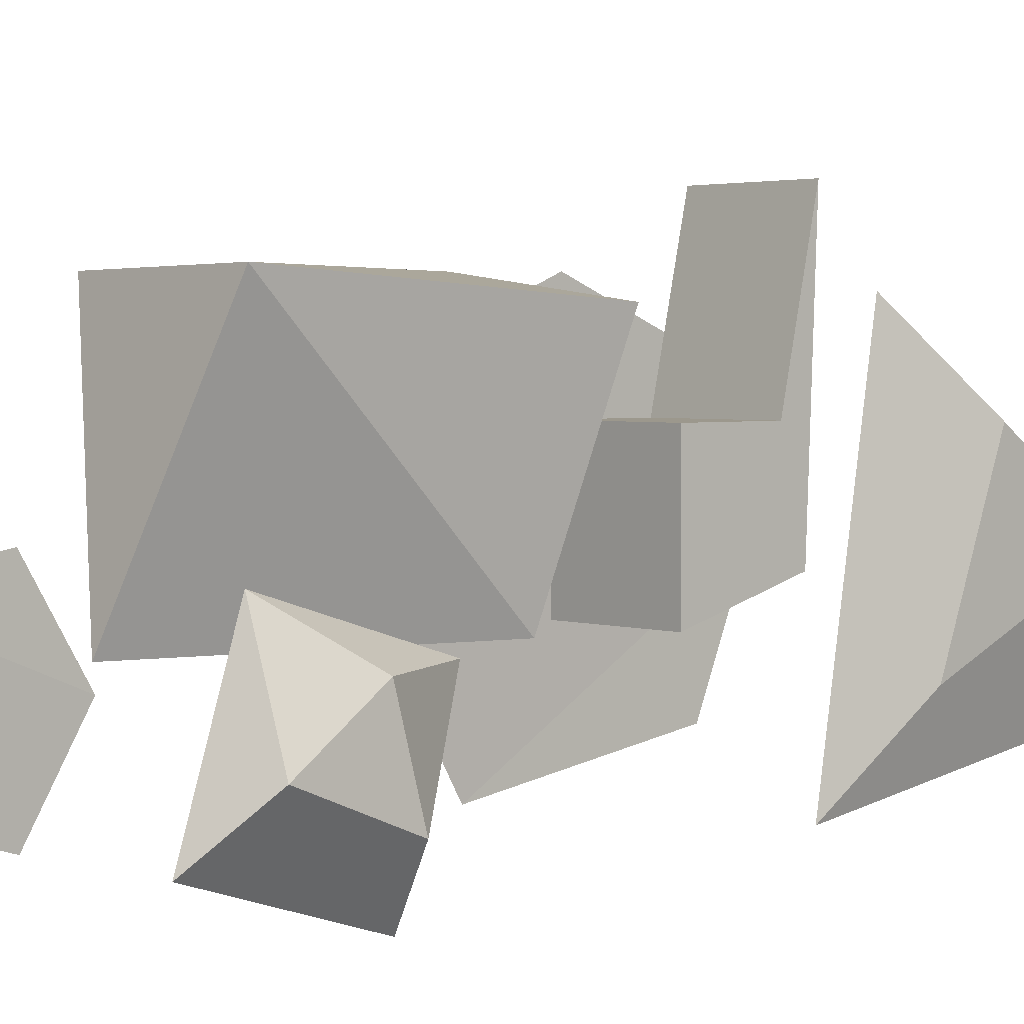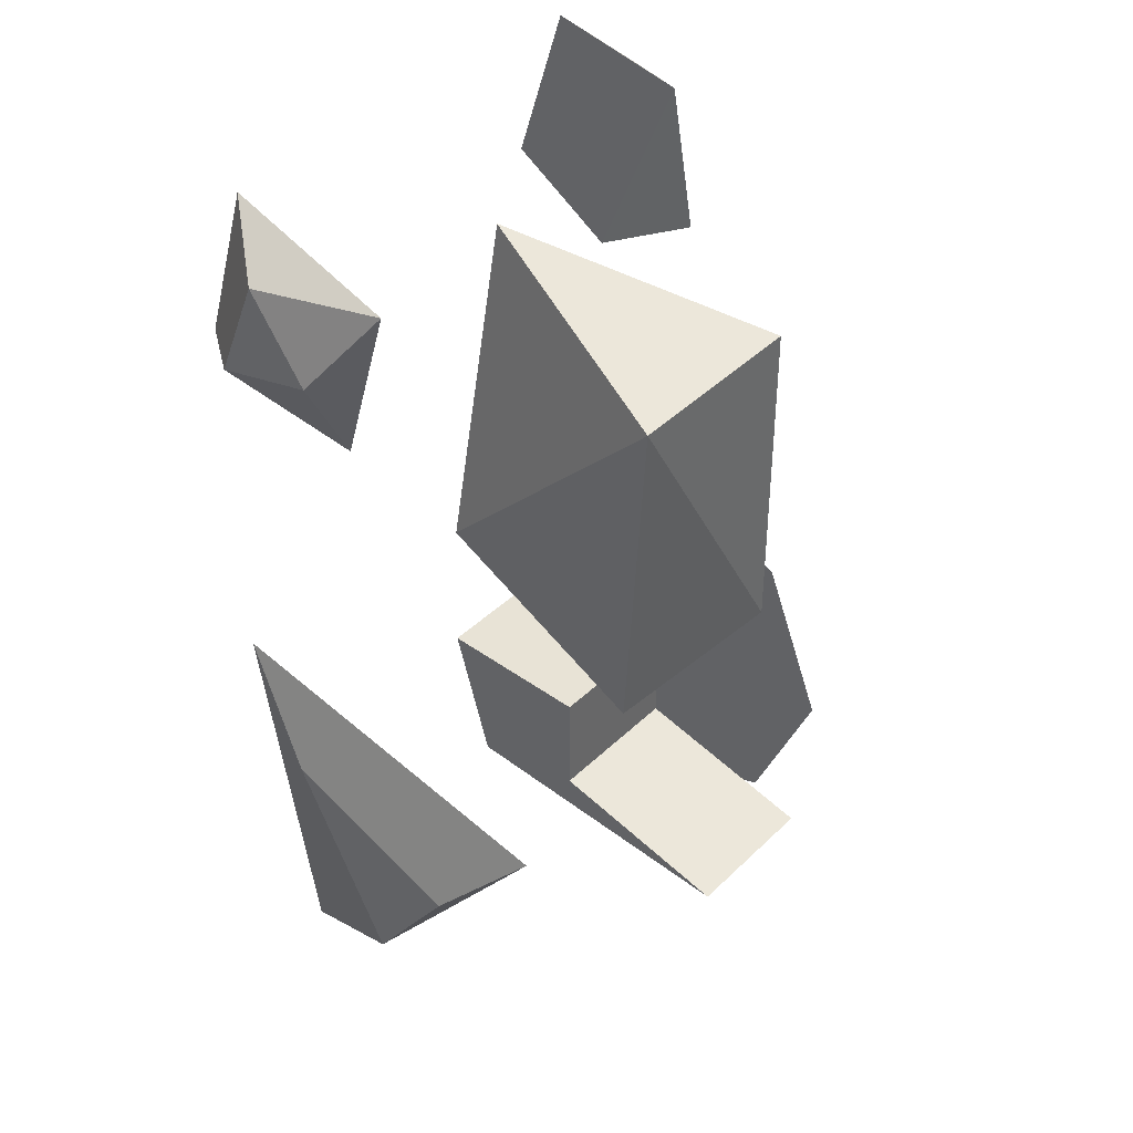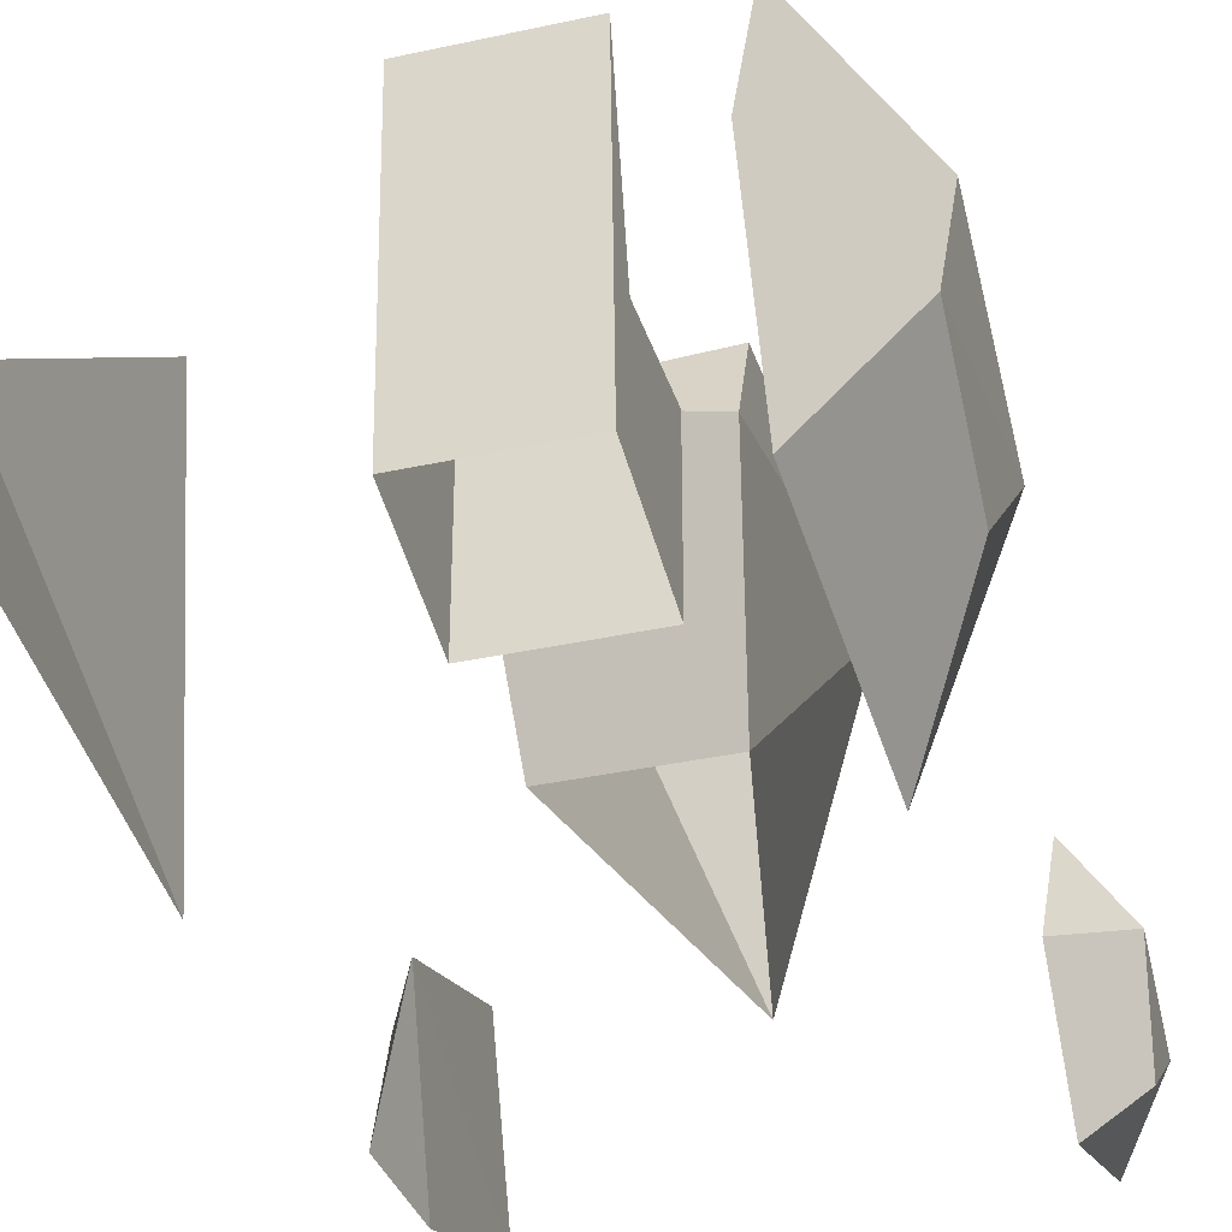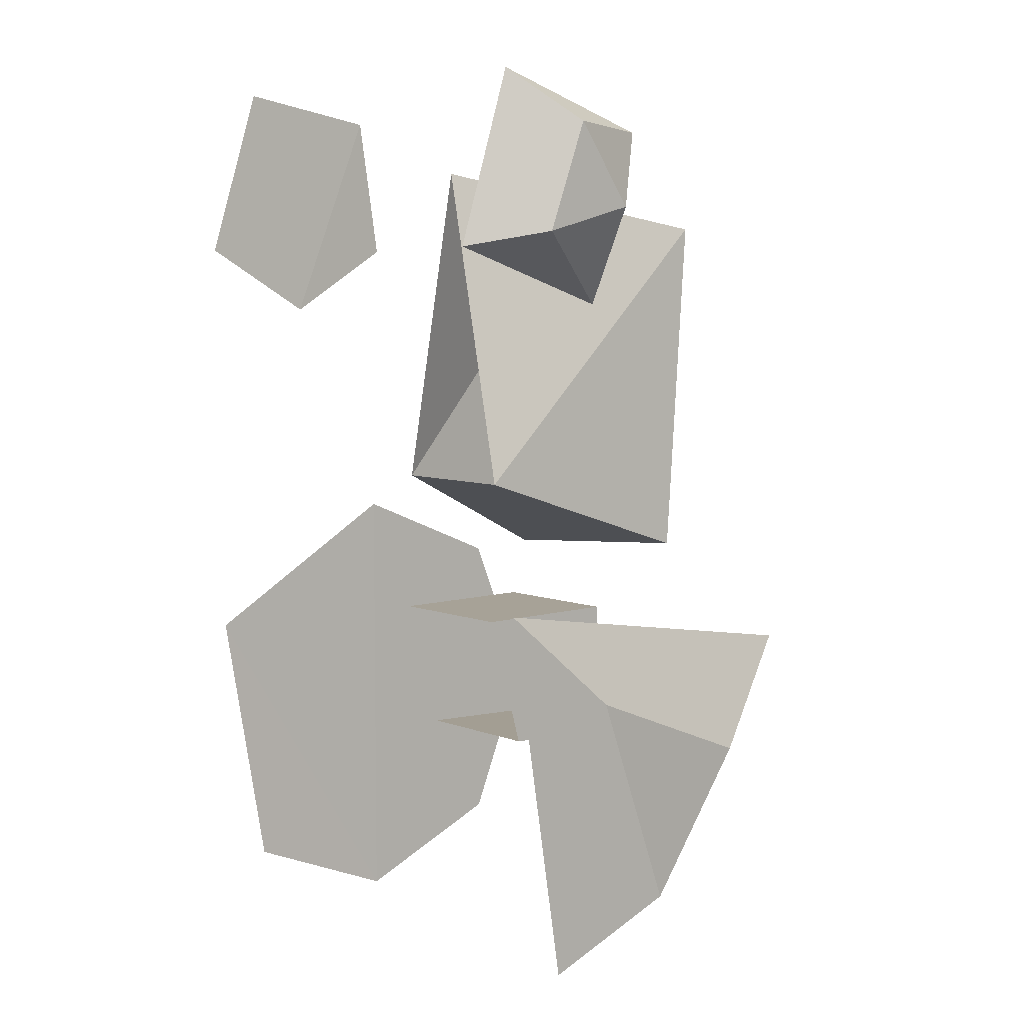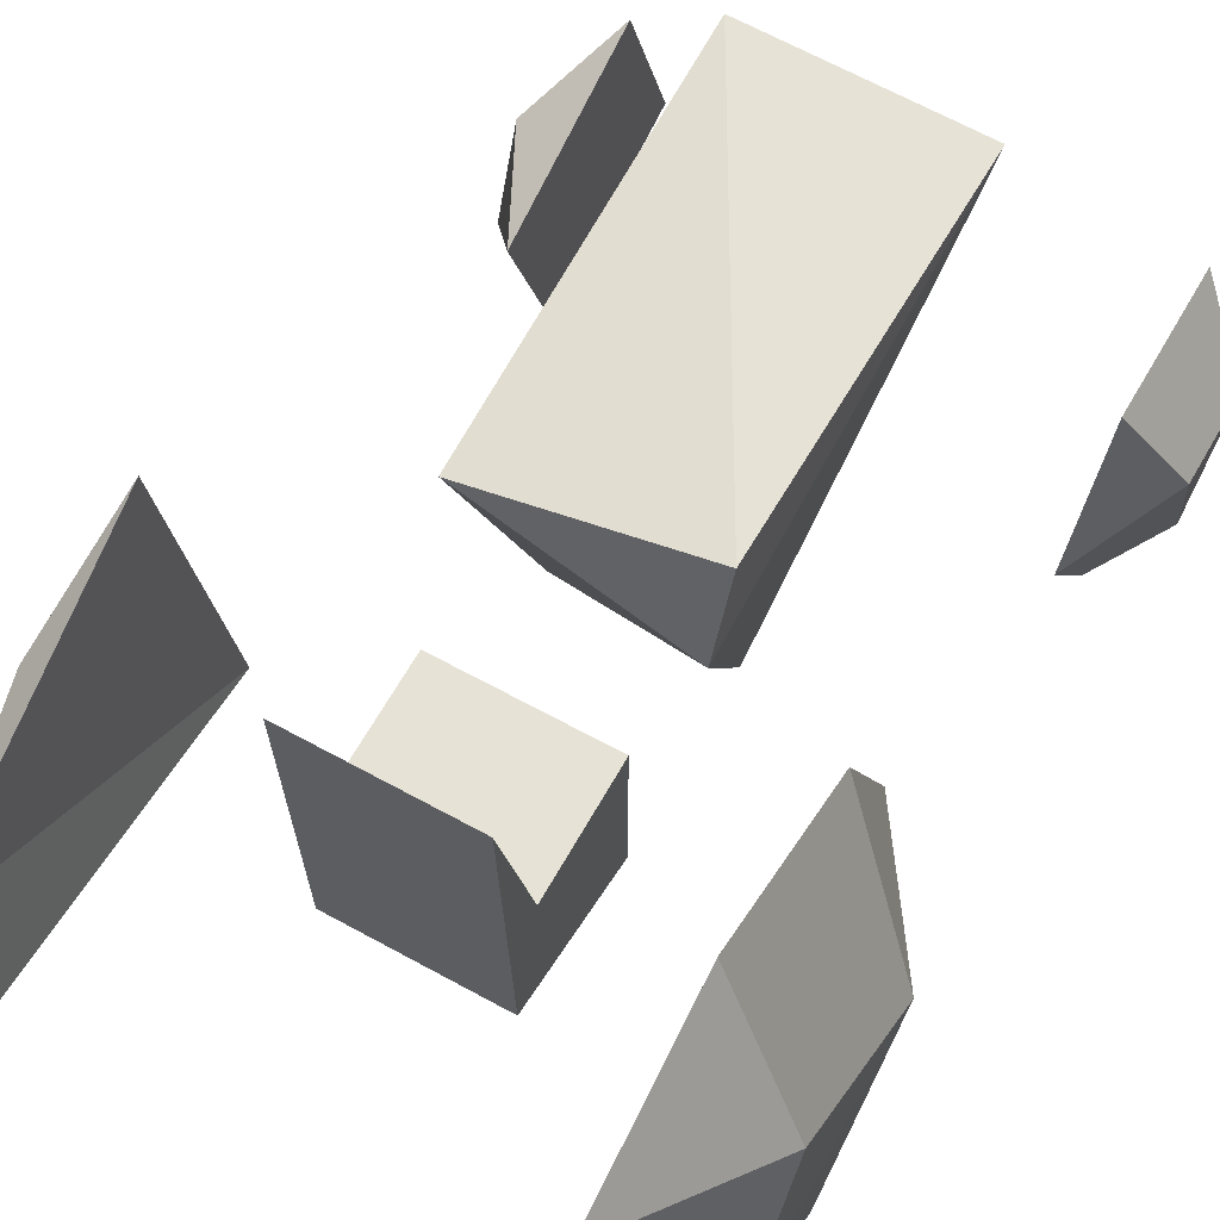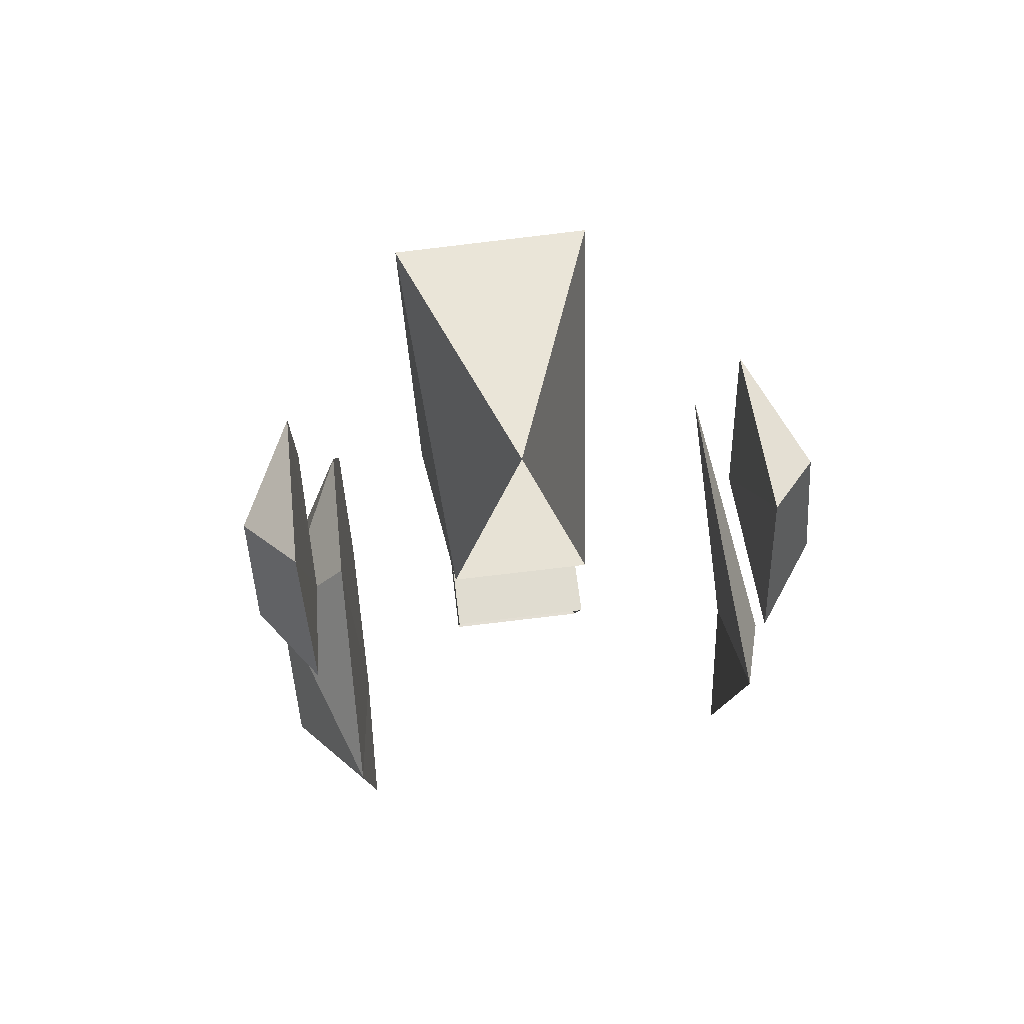
<metadata>
{"format":"obj","ext":"obj","renderer":"f3d","projection":"perspective","resolution":1024,"background":"white","views":[{"elev":3.0,"azim":47.9,"up":"+Y"},{"elev":41.4,"azim":131.1,"up":"+Z"},{"elev":-34.8,"azim":-163.5,"up":"+Y"},{"elev":6.6,"azim":48.7,"up":"+Z"},{"elev":63.7,"azim":-150.8,"up":"+Y"},{"elev":69.6,"azim":-6.9,"up":"+Z"}]}
</metadata>
<code>
o Cube.002_Cube.013
v -0.997 -0.1036 -0.6897
v -0.9779 1.74 -0.4149
v -0.9779 0.1225 -2.033
v -0.9779 1.74 -2.033
v -0.9779 2.075 -1.224
v -0.9779 0.9313 -0.07986
v -0.9779 0.9313 -2.368
v -1.368 1.466 -1.393
v -1.365 0.7604 -1.763
v -1.356 0.3758 -1.224
v -1.372 0.9313 -0.6534
v -1.064 0.1823 2.25
v -1.053 0.9113 2.125
v -1.064 1.036 1.396
v -1.064 -0.09029 1.396
v -1.296 0.1795 1.594
v -1.32 0.6844 1.475
v -1.3 0.4729 1.997
v 1.217 1.958 -0.6934
v 1.329 1.013 -1.939
v 1.217 0.401 -2.25
v 1.219 0.09522 -0.3876
v 1.365 1.492 -1.224
v 1.382 0.5658 -0.8582
v 1.064 0.1819 2.25
v 1.057 0.7679 1.115
v 1.064 -0.0904 1.396
v 1.064 1.036 1.977
v -1.053 0.4723 1.066
v 1.297 0.7634 1.595
v 1.315 0.256 1.47
v 1.3 0.4723 1.997
v 0 0.7236 1.8
v 0.4672 1.922 -0.2564
v -0.4598 2.047 -0.1549
v -0.3539 0.7236 0.1493
v -0.4808 2.022 1.517
v 0.3539 0.7236 0.1493
v 0.4823 2.034 1.516
v -0.4598 1.659 -0.3031
v -0.3544 0.7001 -0.589
v -0.3544 1.479 -0.589
v -0.3544 0.8954 -1.271
v -0.3544 1.479 -1.13
v -0.3544 2.409 -1.336
v 0.3544 0.7001 -0.589
v 0.3544 1.479 -0.589
v 0.3544 0.8954 -1.271
v 0.3544 1.479 -1.13
v 0.3544 2.41 -1.336
f 4 8 5
f 11 1 6
f 16 18 17
f 20 23 24
f 19 20 22
f 13 12 29
f 14 13 29
f 12 15 29
f 10 1 11
f 20 21 22
f 39 34 35
f 33 39 37
f 33 37 36
f 37 39 35
f 44 45 43
f 50 49 48
f 37 40 36
f 33 38 39
f 39 38 34
f 27 25 26
f 25 28 26
f 4 5 7
f 2 6 7
f 5 2 7
f 1 3 7
f 6 1 7
f 10 9 3 1
f 8 11 2 5
f 8 9 11
f 9 7 3
f 9 8 4 7
f 9 10 11
f 17 18 13 14
f 11 6 2
f 16 15 12 18
f 17 29 15 16
f 14 29 17
f 18 12 13
f 21 20 24 22
f 20 19 23
f 24 23 19 22
f 31 32 25 27
f 28 32 30
f 32 31 30
f 40 34 38 36
f 26 30 31
f 28 25 32
f 27 26 31
f 40 35 34
f 35 40 37
f 43 41 42 44
f 43 45 50 48
f 42 41 46 47
f 44 49 50 45
f 44 42 47 49
f 47 46 48 49
f 26 28 30

</code>
